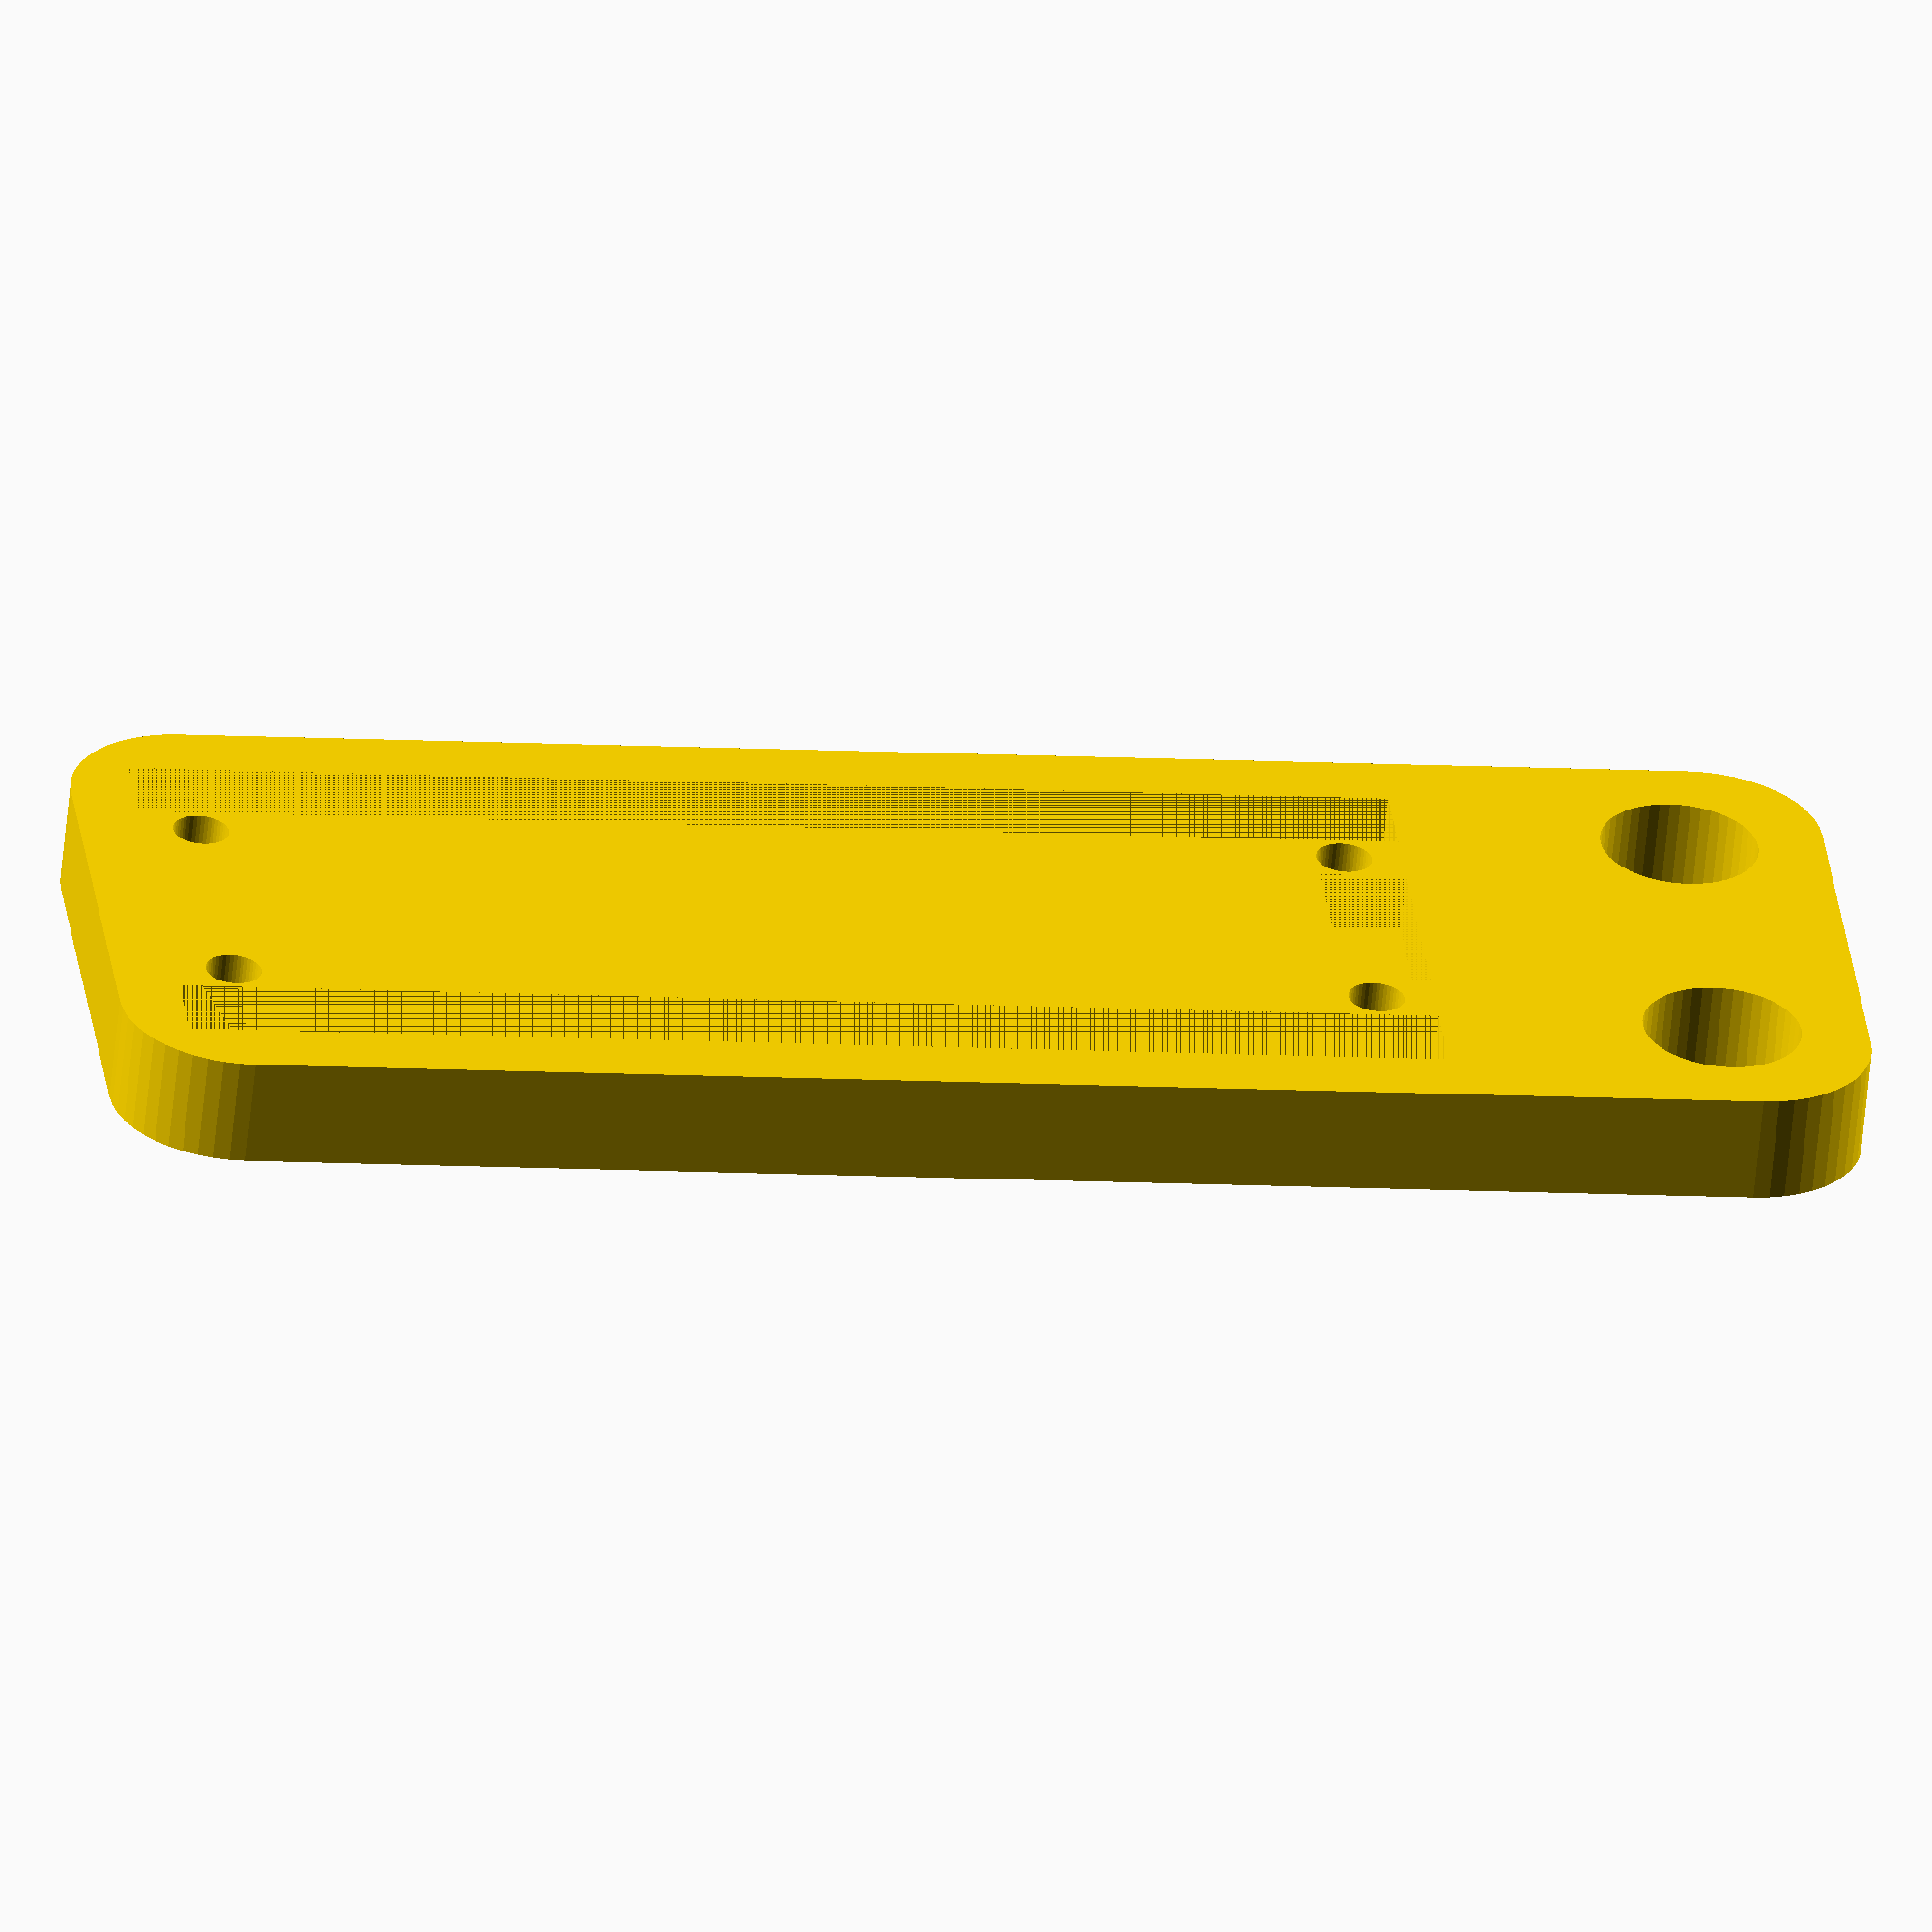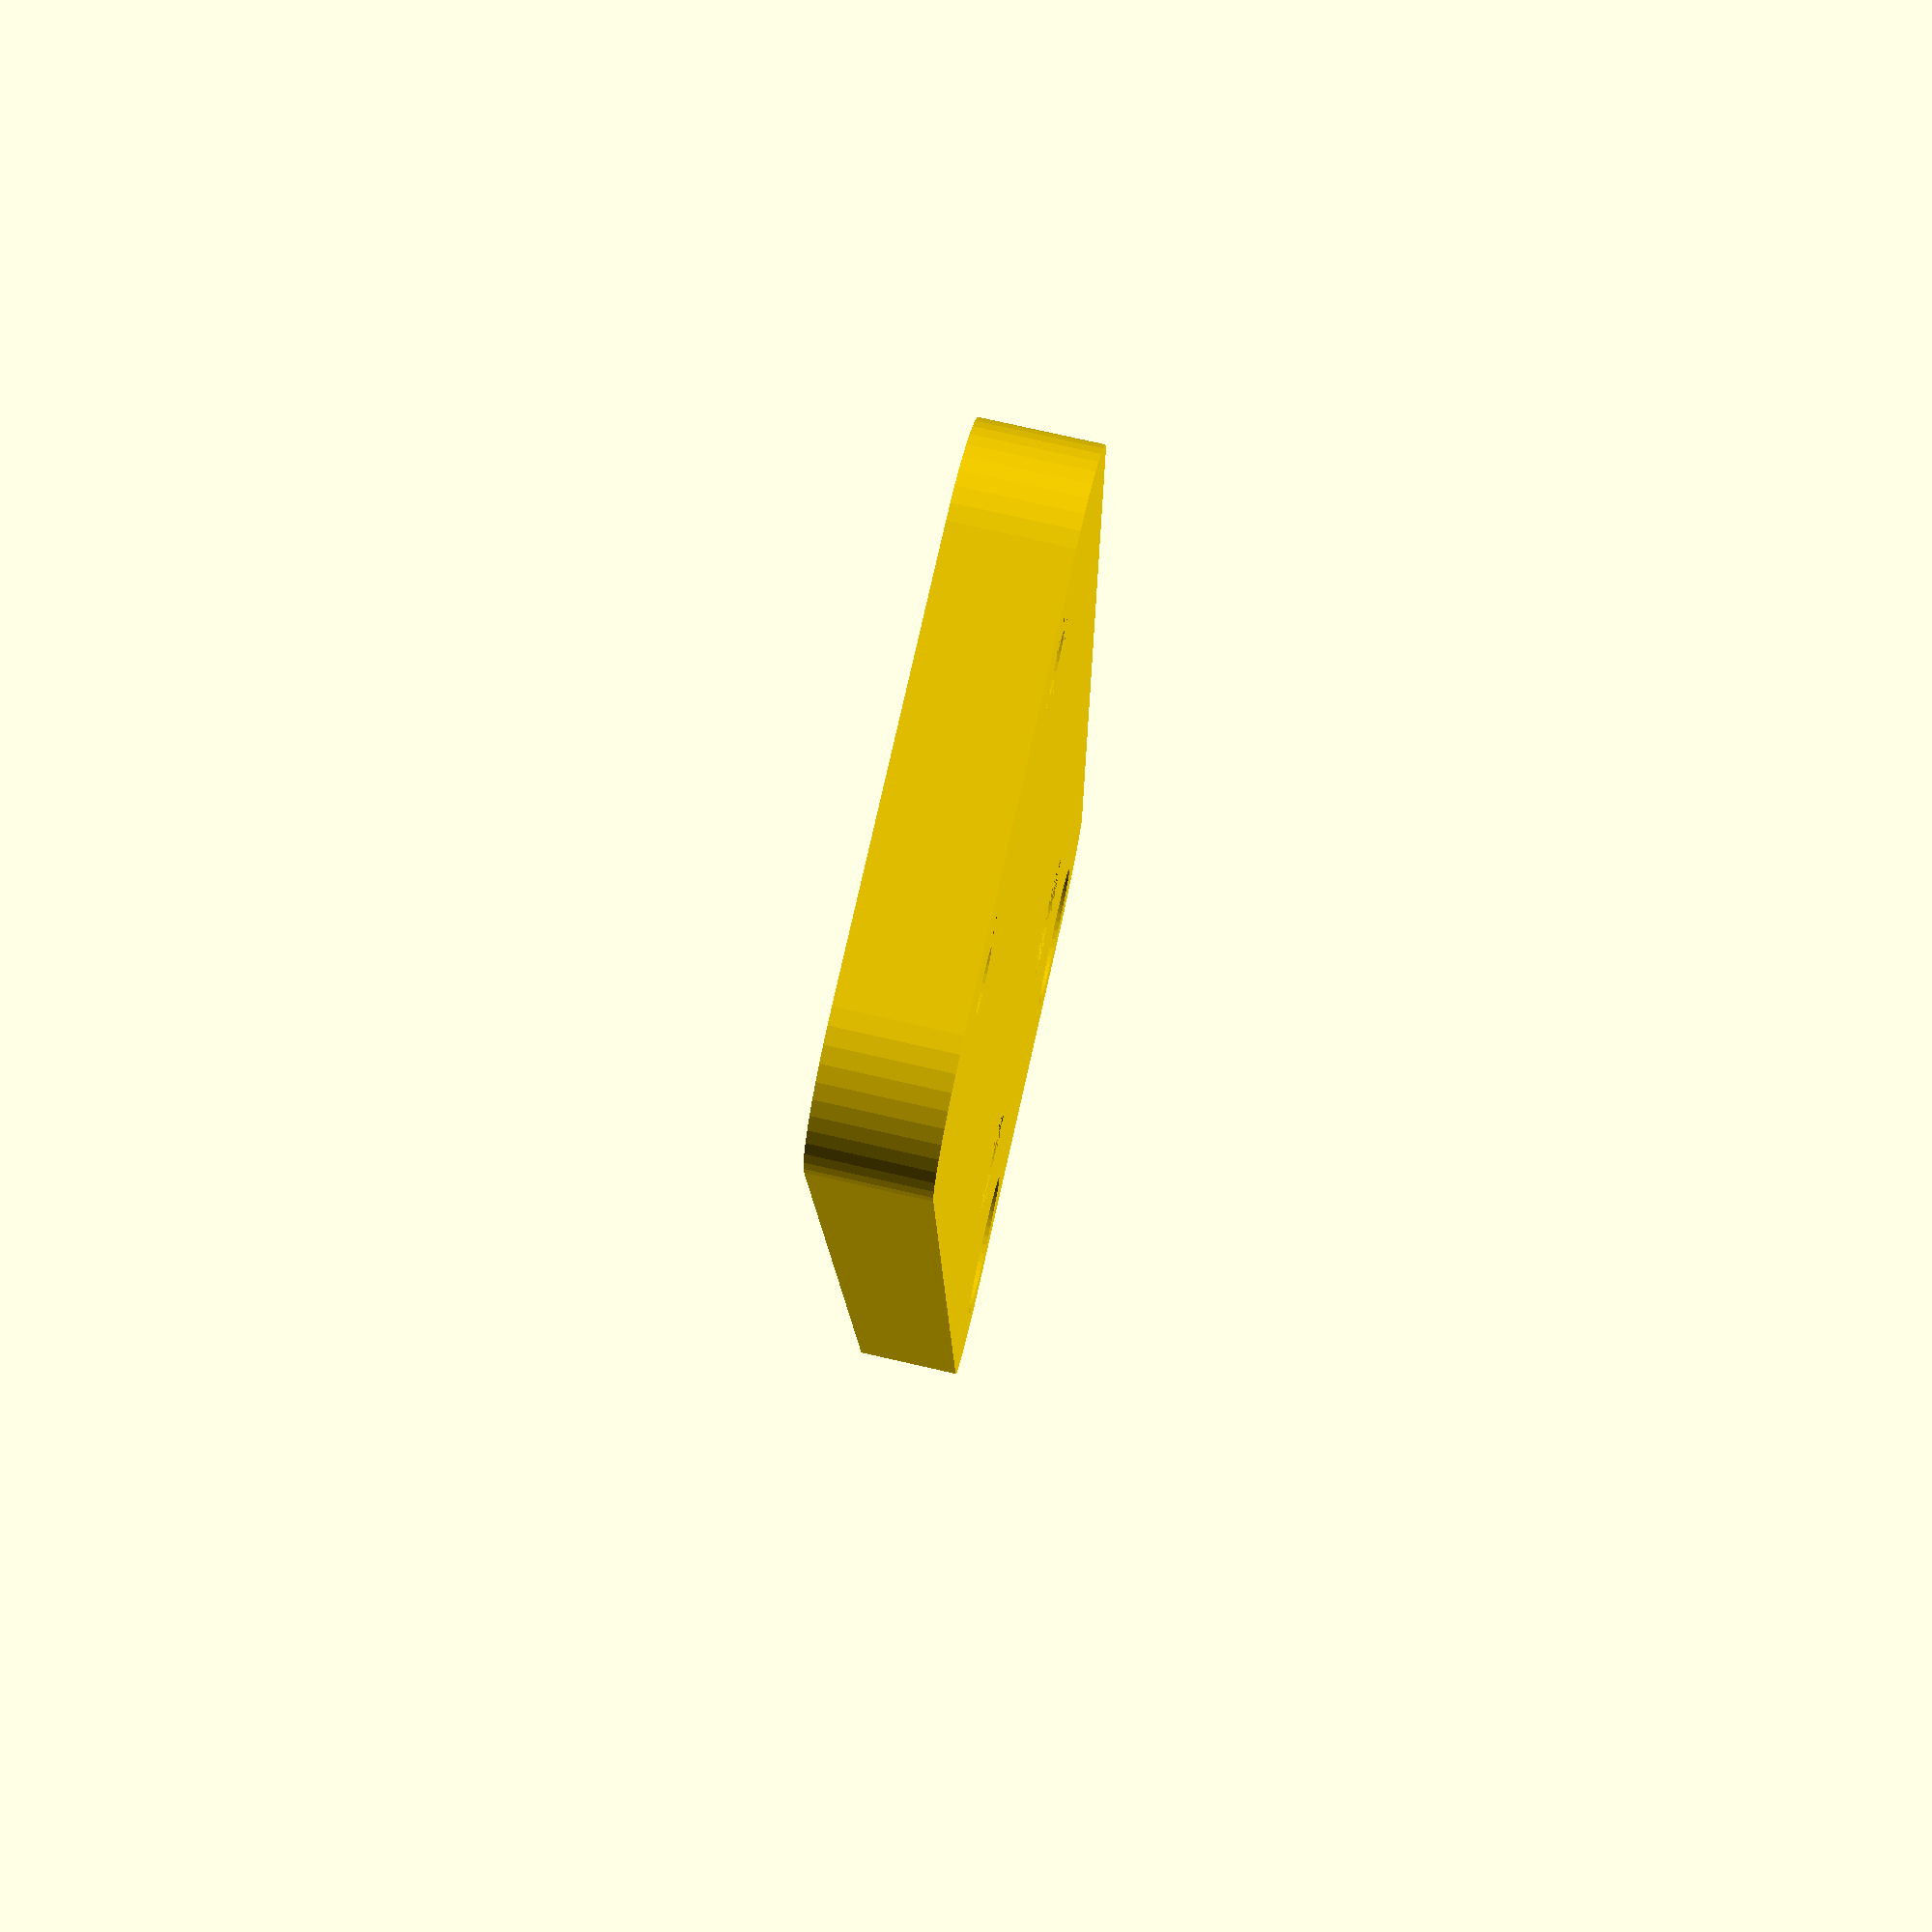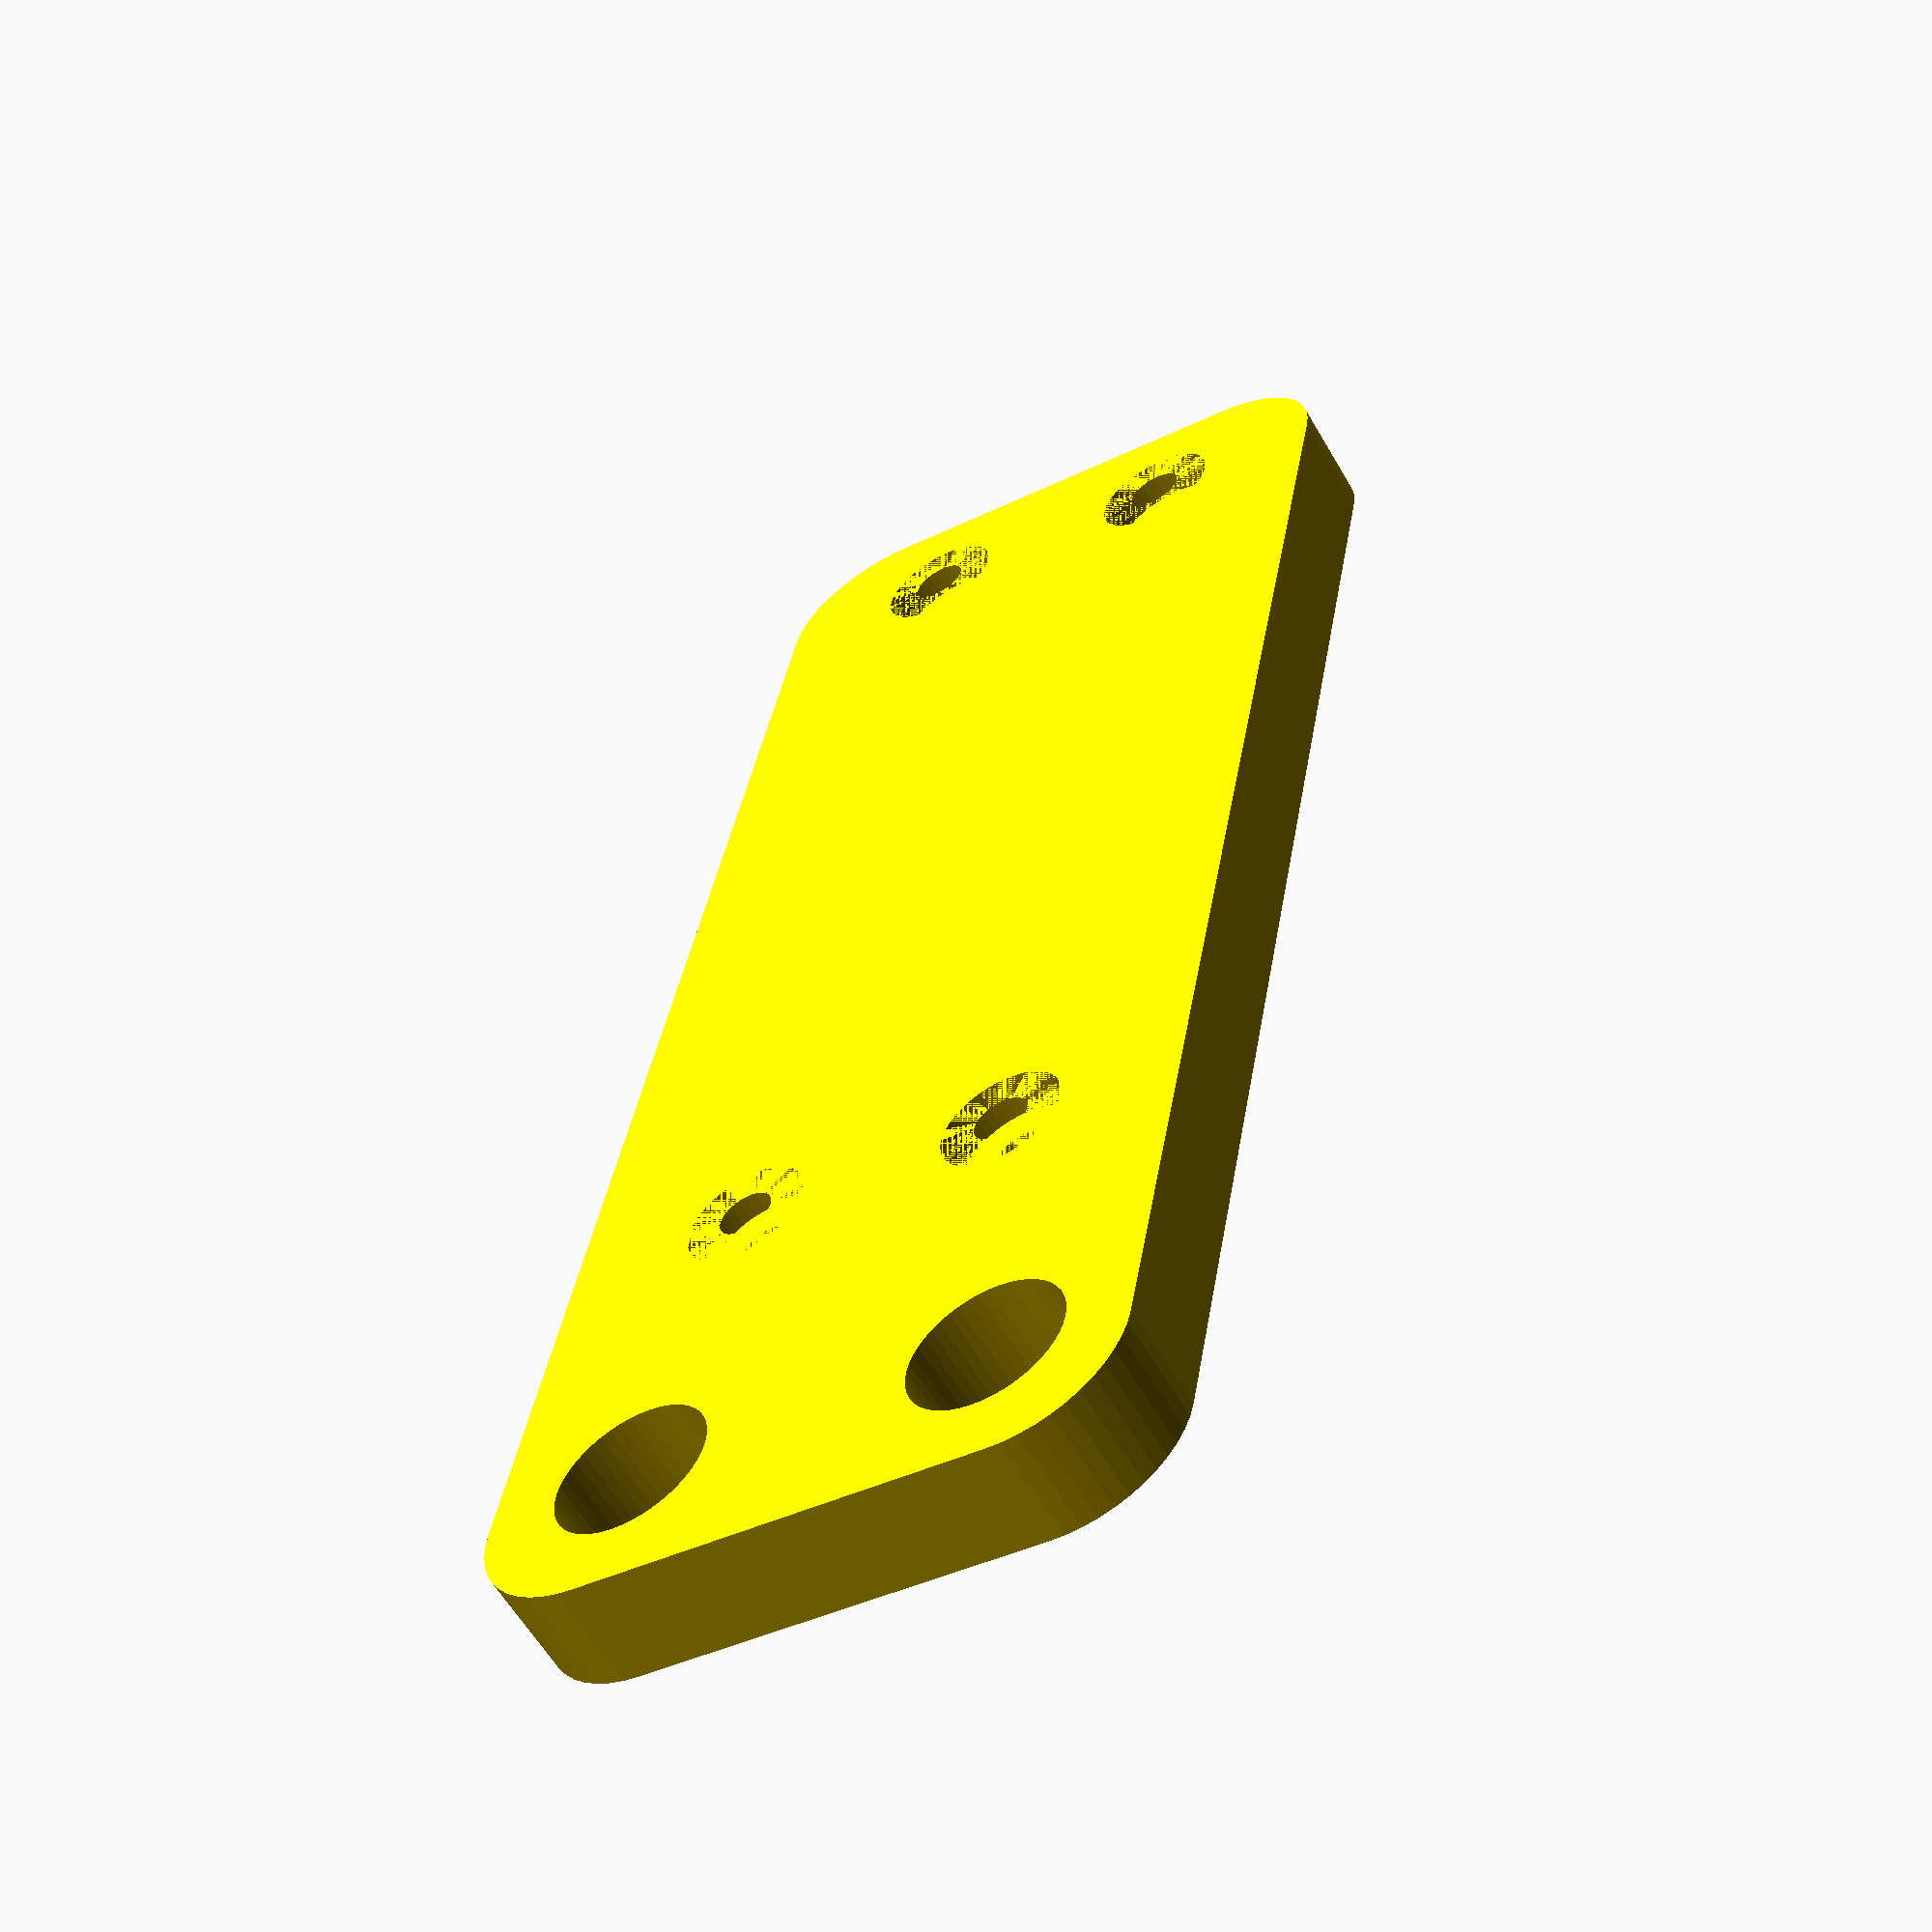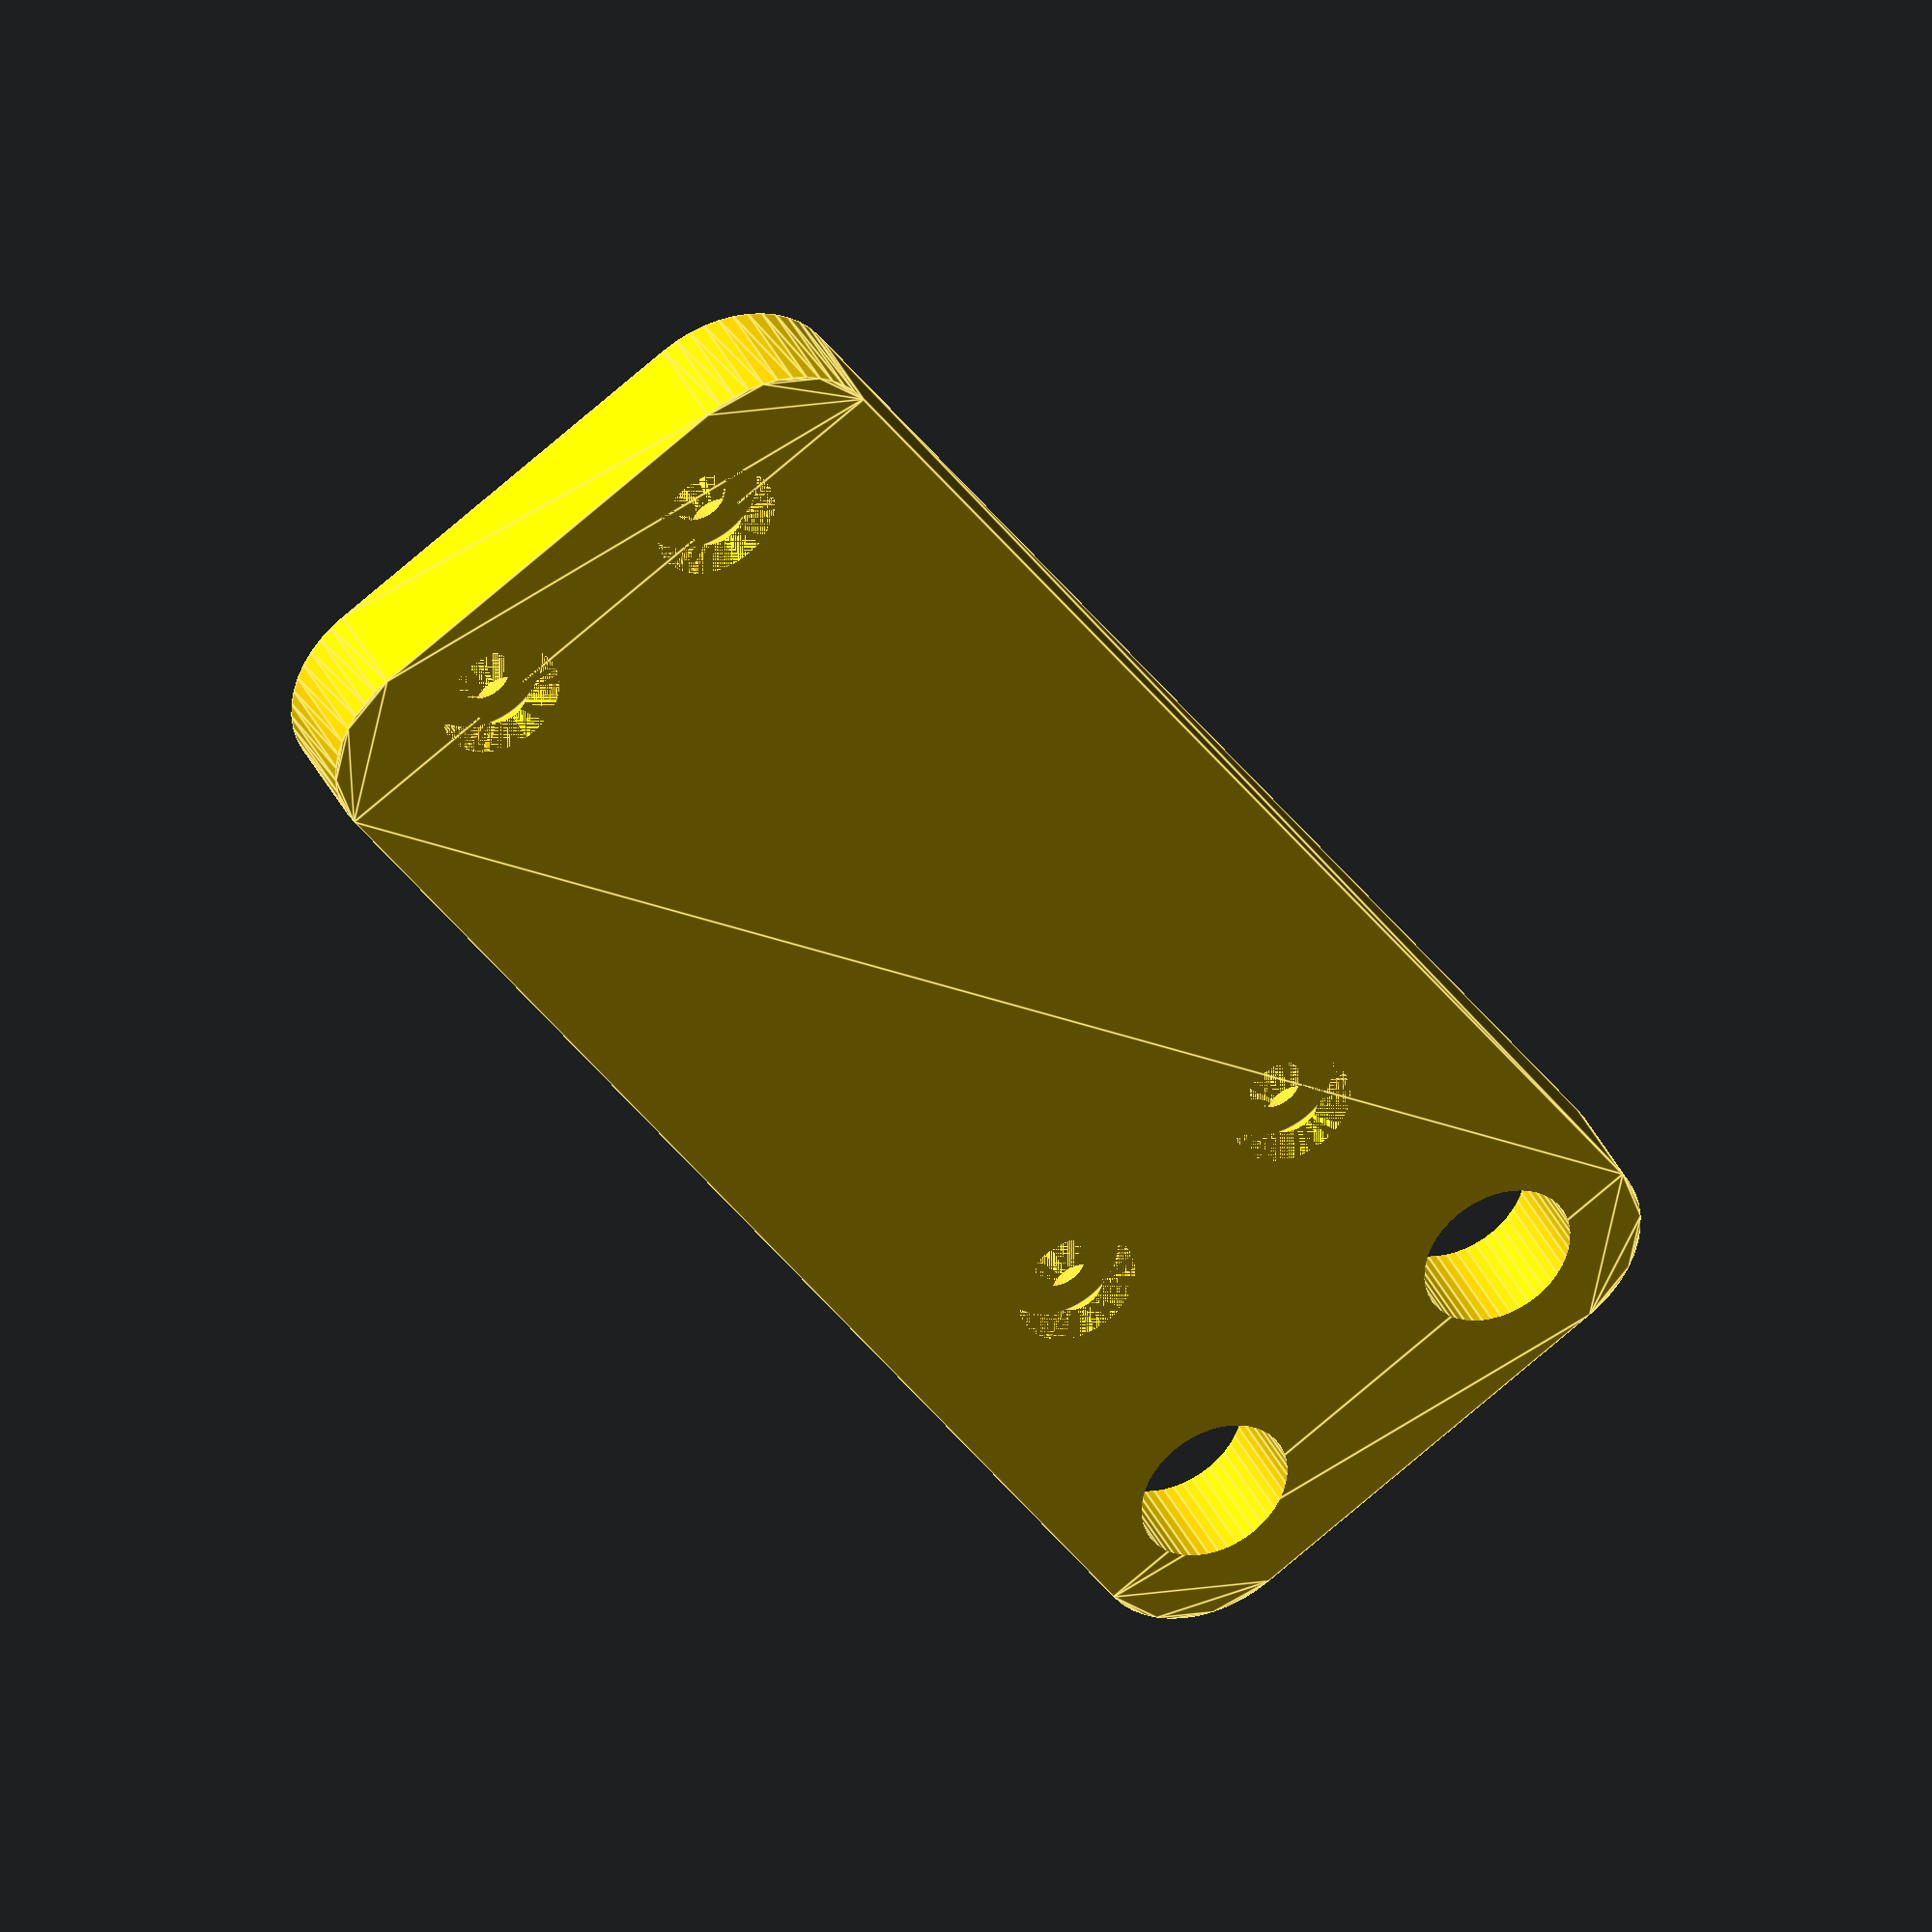
<openscad>
$fn = 48;


difference() {
	union() {
		color(alpha = 1.0000000000, c = "Gold") {
			translate(v = [0, 0, 0]) {
				rotate(a = [0, 0, 0]) {
					translate(v = [0, 0, -4.5000000000]) {
						linear_extrude(height = 4.5000000000) {
							offset(r = 5) {
								square(center = true, size = [62.0100000000, 17.0100000000]);
							}
						}
					}
				}
			}
		}
	}
	union() {
		color(alpha = 1.0000000000, c = "Gold") {
			translate(v = [-30.0000000000, -7.5000000000, 0]) {
				rotate(a = [0, 0, 0]) {
					translate(v = [0, 0, -250]) {
						cylinder(h = 500, r = 3.2500000000);
					}
				}
			}
		}
		color(alpha = 1.0000000000, c = "Gold") {
			translate(v = [-30.0000000000, 7.5000000000, 0]) {
				rotate(a = [0, 0, 0]) {
					translate(v = [0, 0, -250]) {
						cylinder(h = 500, r = 3.2500000000);
					}
				}
			}
		}
		translate(v = [7.5000000000, 0, 0]) {
			rotate(a = [0, 0, 90]) {
				difference() {
					union() {
						color(alpha = 1.0000000000, c = "Gold") {
							translate(v = [-5.7000000000, 23.5000000000, 0]) {
								rotate(a = [0, 0, 0]) {
									translate(v = [0, 0, -250]) {
										cylinder(h = 500, r = 1.1500000000);
									}
								}
							}
						}
						color(alpha = 1.0000000000, c = "Gold") {
							translate(v = [5.7000000000, 23.5000000000, 0]) {
								rotate(a = [0, 0, 0]) {
									translate(v = [0, 0, -250]) {
										cylinder(h = 500, r = 1.1500000000);
									}
								}
							}
						}
						color(alpha = 1.0000000000, c = "Gold") {
							translate(v = [5.7000000000, -23.5000000000, 0]) {
								rotate(a = [0, 0, 0]) {
									translate(v = [0, 0, -250]) {
										cylinder(h = 500, r = 1.1500000000);
									}
								}
							}
						}
						color(alpha = 1.0000000000, c = "Gold") {
							translate(v = [-5.7000000000, -23.5000000000, 0]) {
								rotate(a = [0, 0, 0]) {
									translate(v = [0, 0, -250]) {
										cylinder(h = 500, r = 1.1500000000);
									}
								}
							}
						}
						color(alpha = 1.0000000000, c = "Gold") {
							translate(v = [-5.7000000000, 23.5000000000, -4.5000000000]) {
								rotate(a = [180, 0, 0]) {
									color(alpha = 1.0000000000, c = "Gold") {
										translate(v = [0, 0, 0]) {
											rotate(a = [0, 0, 0]) {
												translate(v = [0, 0, -0.8500000000]) {
													cylinder(center = true, h = 1.7000000000, r = 2.6000000000);
												}
											}
										}
									}
								}
							}
						}
						color(alpha = 1.0000000000, c = "Gold") {
							translate(v = [5.7000000000, 23.5000000000, -4.5000000000]) {
								rotate(a = [180, 0, 0]) {
									color(alpha = 1.0000000000, c = "Gold") {
										translate(v = [0, 0, 0]) {
											rotate(a = [0, 0, 0]) {
												translate(v = [0, 0, -0.8500000000]) {
													cylinder(center = true, h = 1.7000000000, r = 2.6000000000);
												}
											}
										}
									}
								}
							}
						}
						color(alpha = 1.0000000000, c = "Gold") {
							translate(v = [5.7000000000, -23.5000000000, -4.5000000000]) {
								rotate(a = [180, 0, 0]) {
									color(alpha = 1.0000000000, c = "Gold") {
										translate(v = [0, 0, 0]) {
											rotate(a = [0, 0, 0]) {
												translate(v = [0, 0, -0.8500000000]) {
													cylinder(center = true, h = 1.7000000000, r = 2.6000000000);
												}
											}
										}
									}
								}
							}
						}
						color(alpha = 1.0000000000, c = "Gold") {
							translate(v = [-5.7000000000, -23.5000000000, -4.5000000000]) {
								rotate(a = [180, 0, 0]) {
									color(alpha = 1.0000000000, c = "Gold") {
										translate(v = [0, 0, 0]) {
											rotate(a = [0, 0, 0]) {
												translate(v = [0, 0, -0.8500000000]) {
													cylinder(center = true, h = 1.7000000000, r = 2.6000000000);
												}
											}
										}
									}
								}
							}
						}
						color(alpha = 1.0000000000, c = "Gold") {
							translate(v = [-8.8900000000, 0, 0]) {
								rotate(a = [0, 0, 0]) {
									translate(v = [0, 0, -1.2500000000]) {
										cube(center = true, size = [3.5400000000, 51.8000000000, 2.5000000000]);
									}
								}
							}
						}
						color(alpha = 1.0000000000, c = "Gold") {
							translate(v = [8.8900000000, 0, 0]) {
								rotate(a = [0, 0, 0]) {
									translate(v = [0, 0, -1.2500000000]) {
										cube(center = true, size = [3.5400000000, 51.8000000000, 2.5000000000]);
									}
								}
							}
						}
						color(alpha = 1.0000000000, c = "Gold") {
							translate(v = [0, 24.1300000000, 0]) {
								rotate(a = [0, 0, 0]) {
									translate(v = [0, 0, -1.2500000000]) {
										cube(center = true, size = [8.6200000000, 3.5400000000, 2.5000000000]);
									}
								}
							}
						}
					}
					union();
				}
			}
		}
	}
}
</openscad>
<views>
elev=240.6 azim=353.3 roll=185.4 proj=o view=solid
elev=282.7 azim=272.6 roll=102.8 proj=p view=solid
elev=239.3 azim=79.8 roll=330.1 proj=p view=solid
elev=320.6 azim=303.0 roll=156.1 proj=o view=edges
</views>
